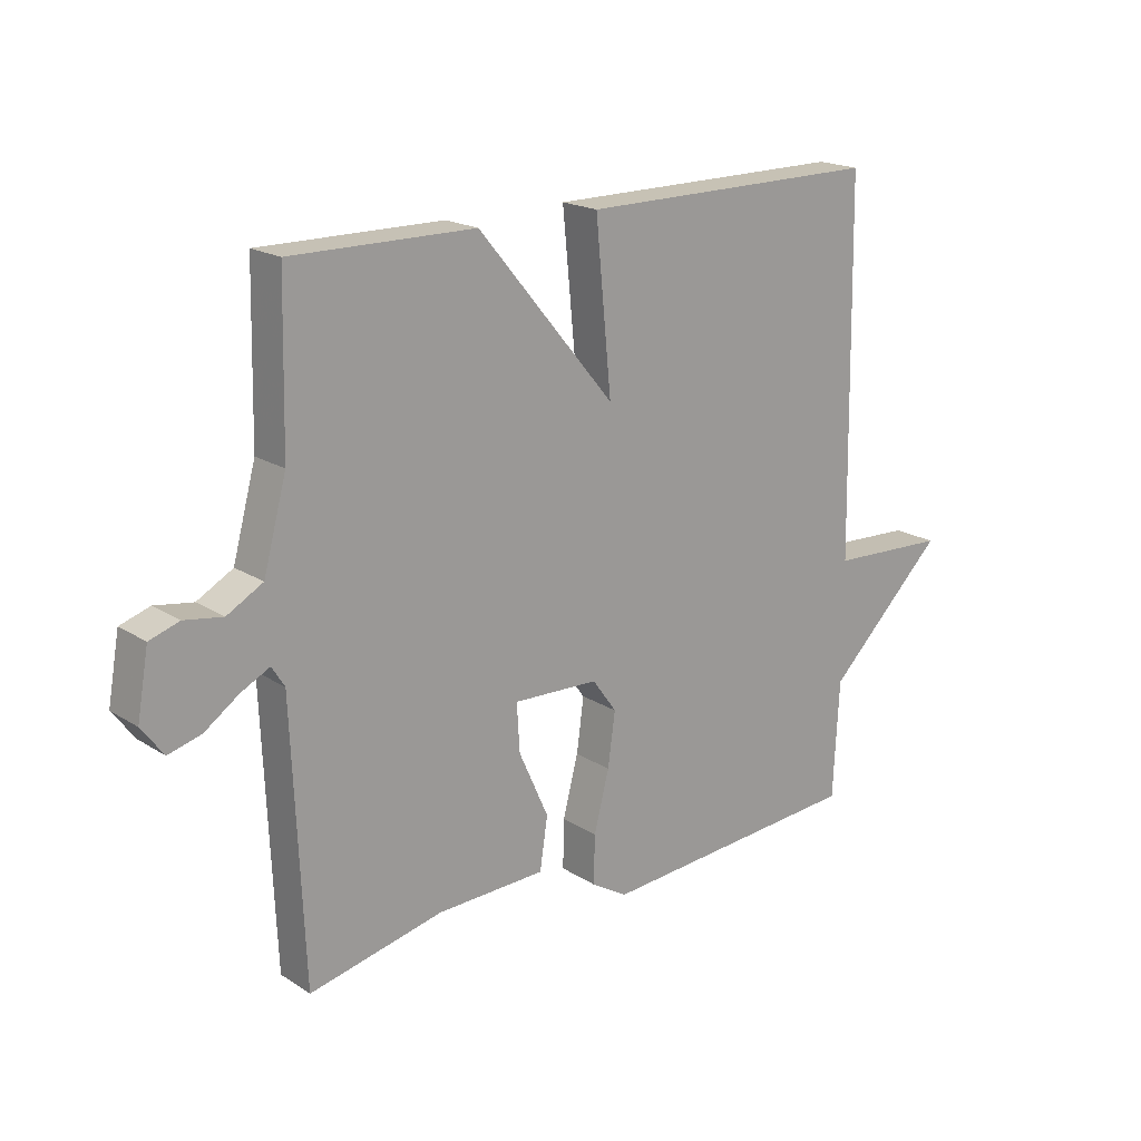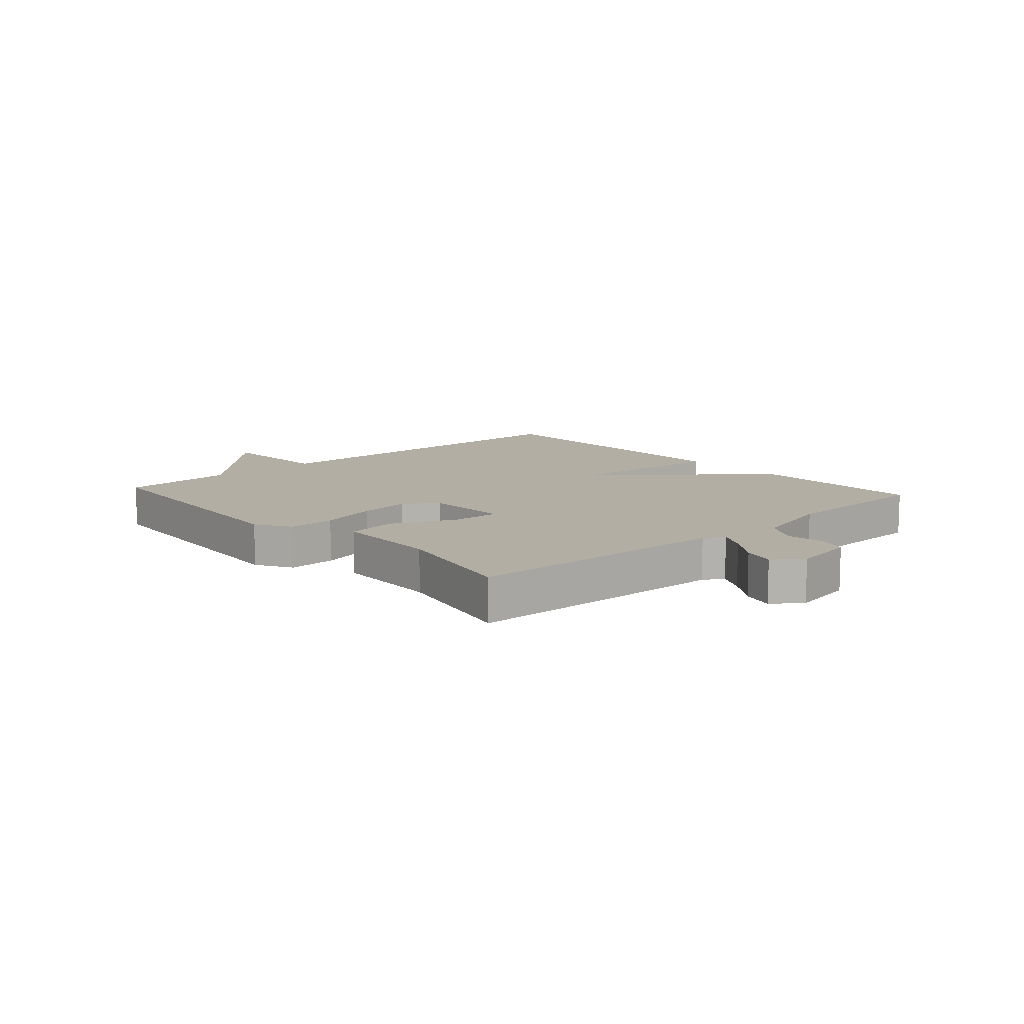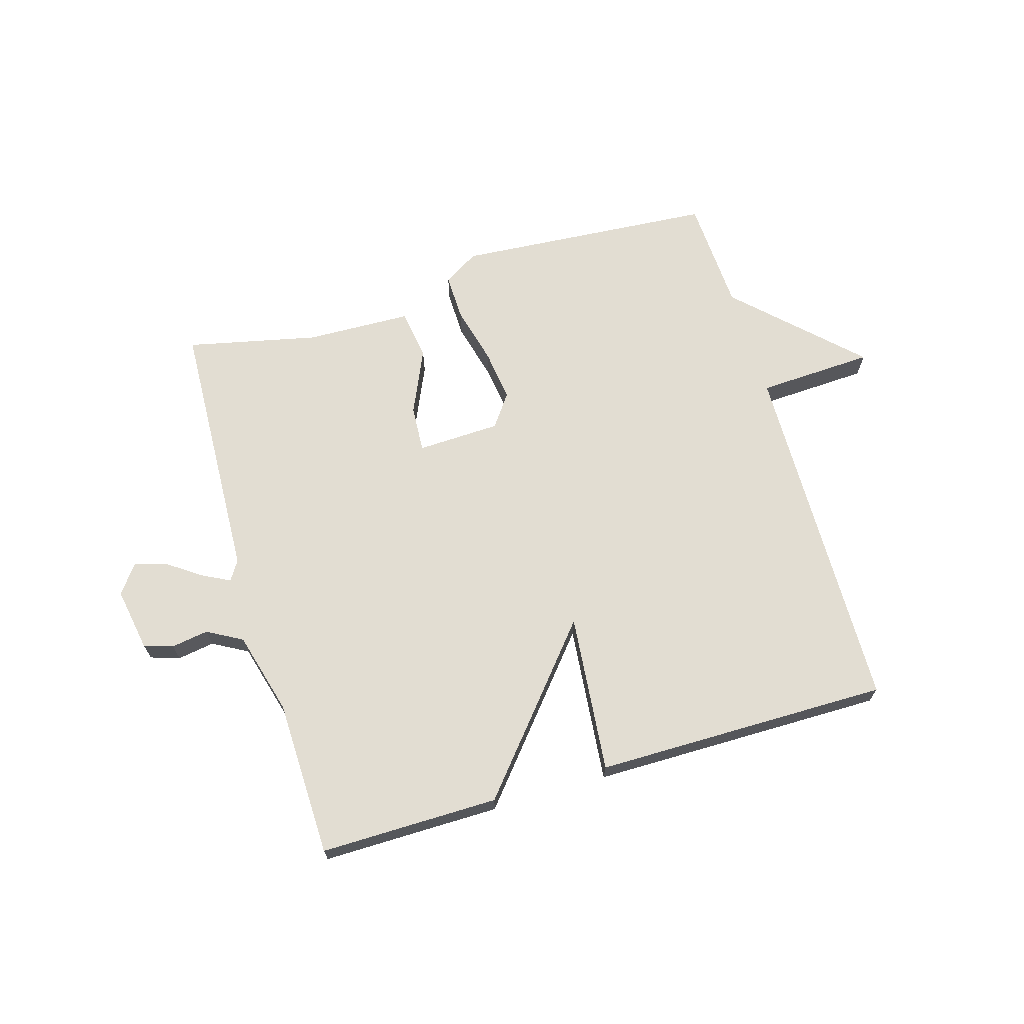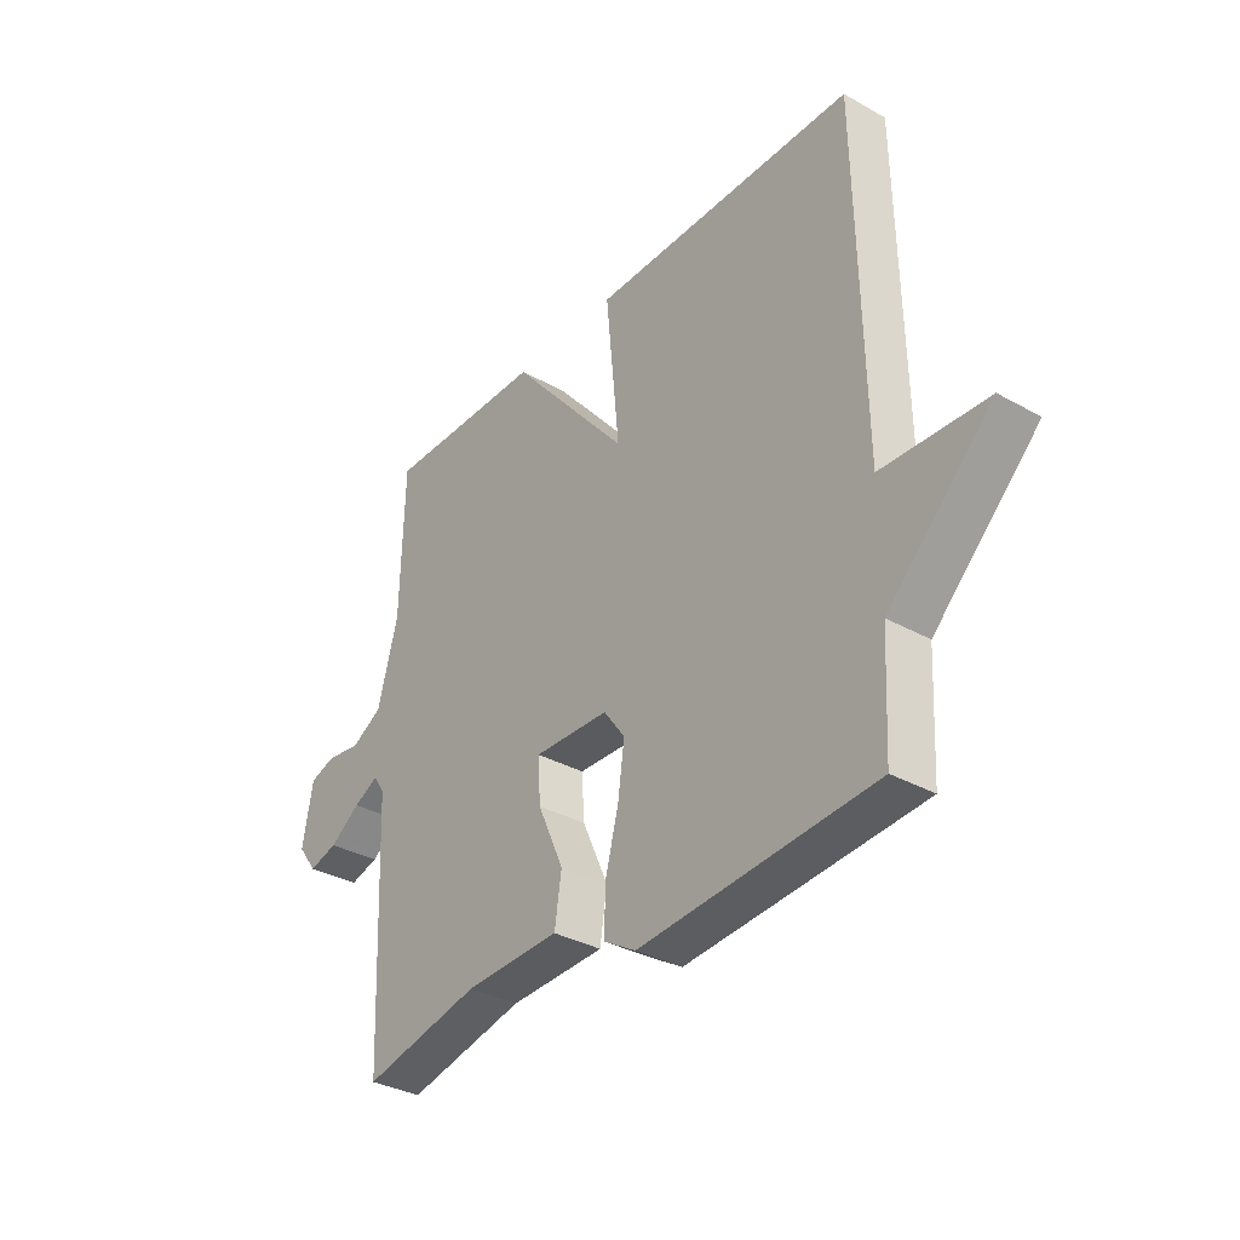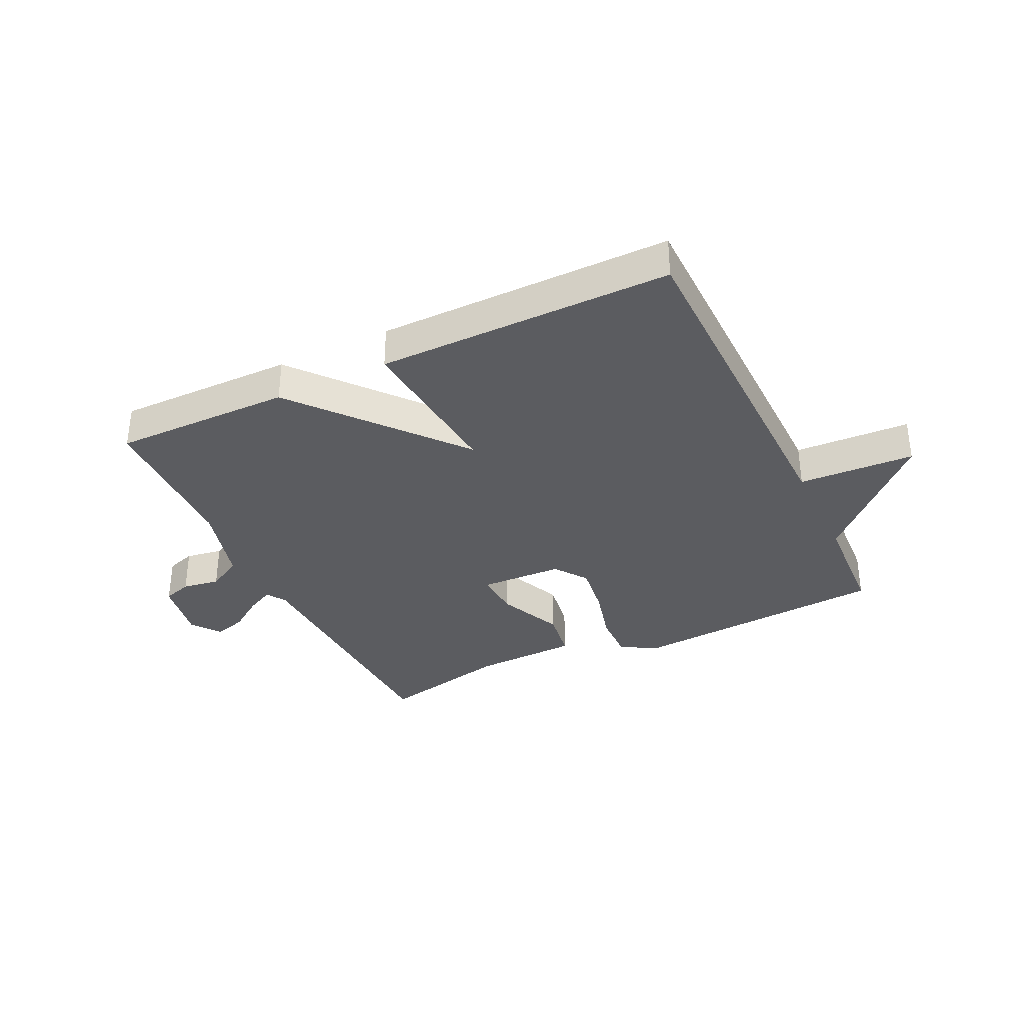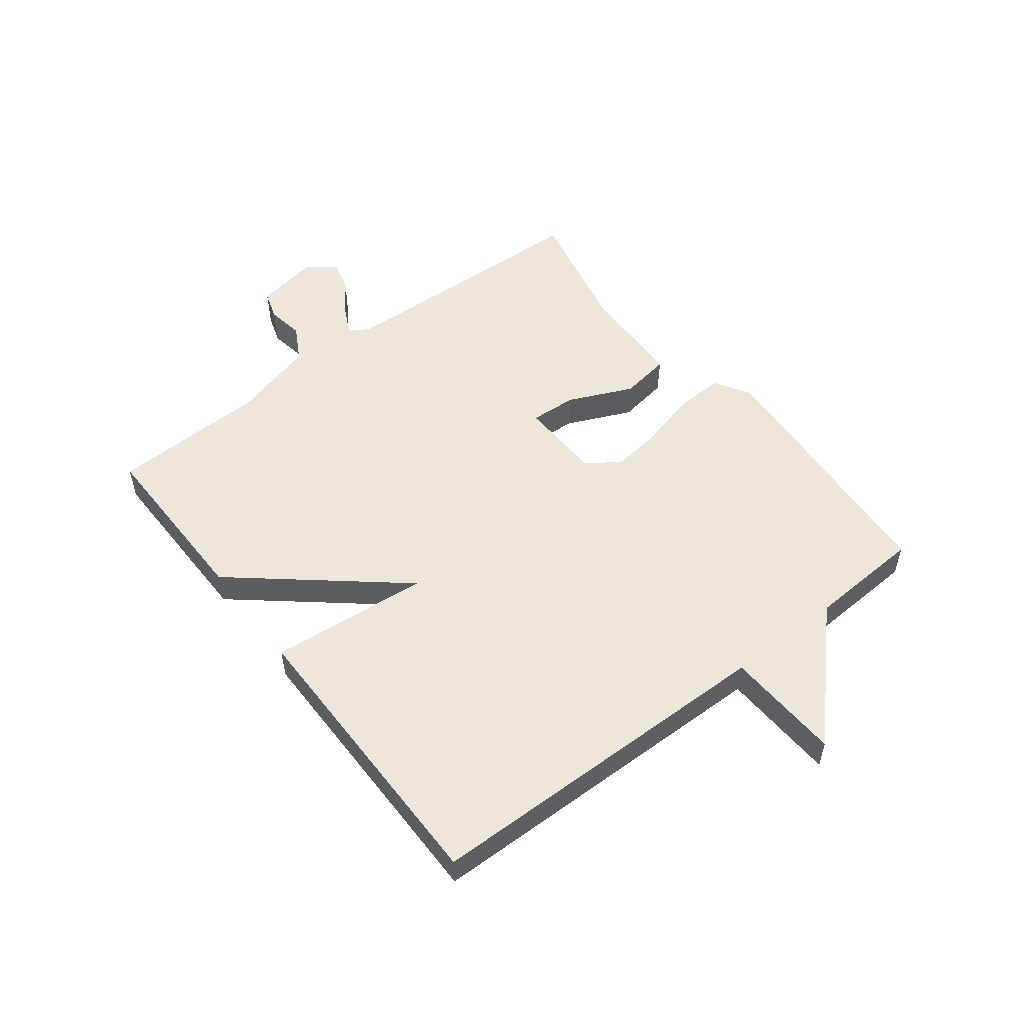
<metadata>
{"format":"obj","ext":"obj","renderer":"f3d","projection":"perspective","resolution":1024,"background":"white","views":[{"elev":18.9,"azim":-40.1,"up":"+Z"},{"elev":11.0,"azim":-131.9,"up":"+Y"},{"elev":68.3,"azim":-16.5,"up":"+Y"},{"elev":-33.8,"azim":52.6,"up":"+Z"},{"elev":-34.7,"azim":25.5,"up":"+Y"},{"elev":53.2,"azim":52.2,"up":"+Y"}]}
</metadata>
<code>
v 0.5 0.07 -0.5
v 0.061 0.07 -0.533
v 0.001 0.07 -0.497
v 0.003 0.07 -0.417
v 0.028 0.07 -0.32
v 0.04 0.07 -0.232
v 0 0.07 -0.177
v -0.141 0.07 -0.172
v -0.136 0.07 -0.251
v -0.087 0.07 -0.36
v -0.1 0.07 -0.445
v -0.279 0.07 -0.451
v -0.5 0.07 -0.5
v -0.519 0.07 -0.053
v -0.54 0.07 -0.02
v -0.587 0.07 -0.044
v -0.644 0.07 -0.084
v -0.698 0.07 -0.099
v -0.734 0.07 -0.051
v -0.715 0.07 0.056
v -0.666 0.07 0.072
v -0.603 0.07 0.062
v -0.544 0.07 0.095
v -0.506 0.07 0.235
v -0.5 0.07 0.5
v -0.198 0.07 0.498
v 0.028 0.07 0.229
v 0.002 0.07 0.498
v 0.5 0.07 0.5
v 0.51 0.07 -0.107
v 0.706 0.07 -0.116
v 0.51 0.07 -0.307
v 0.5 0 -0.5
v 0.061 0 -0.533
v 0.001 0 -0.497
v 0.003 0 -0.417
v 0.028 0 -0.32
v 0.04 0 -0.232
v 0 0 -0.177
v -0.141 0 -0.172
v -0.136 0 -0.251
v -0.087 0 -0.36
v -0.1 0 -0.445
v -0.279 0 -0.451
v -0.5 0 -0.5
v -0.519 0 -0.053
v -0.54 0 -0.02
v -0.587 0 -0.044
v -0.644 0 -0.084
v -0.698 0 -0.099
v -0.734 0 -0.051
v -0.715 0 0.056
v -0.666 0 0.072
v -0.603 0 0.062
v -0.544 0 0.095
v -0.506 0 0.235
v -0.5 0 0.5
v -0.198 0 0.498
v 0.028 0 0.229
v 0.002 0 0.498
v 0.5 0 0.5
v 0.51 0 -0.107
v 0.706 0 -0.116
v 0.51 0 -0.307
f 30 31 32
f 30 32 1
f 29 30 1
f 28 29 1
f 27 28 1
f 26 27 1
f 25 26 1
f 24 25 1
f 20 21 22
f 19 20 22
f 18 19 22
f 17 18 22
f 16 17 22
f 15 16 22 23
f 14 15 23 24
f 12 13 14 24
f 11 12 24
f 10 11 24
f 9 10 24
f 3 4 5
f 2 3 5
f 1 2 5
f 1 5 6
f 8 9 24
f 7 8 24
f 7 24 1
f 1 6 7
f 64 63 62
f 33 64 62
f 33 62 61
f 33 61 60
f 33 60 59
f 33 59 58
f 33 58 57
f 33 57 56
f 54 53 52
f 54 52 51
f 54 51 50
f 54 50 49
f 54 49 48
f 55 54 48 47
f 56 55 47 46
f 56 46 45 44
f 56 44 43
f 56 43 42
f 56 42 41
f 37 36 35
f 37 35 34
f 37 34 33
f 38 37 33
f 56 41 40
f 56 40 39
f 33 56 39
f 39 38 33
f 1 33 34 2
f 2 34 35 3
f 3 35 36 4
f 4 36 37 5
f 5 37 38 6
f 6 38 39 7
f 7 39 40 8
f 8 40 41 9
f 9 41 42 10
f 10 42 43 11
f 11 43 44 12
f 12 44 45 13
f 13 45 46 14
f 14 46 47 15
f 15 47 48 16
f 16 48 49 17
f 17 49 50 18
f 18 50 51 19
f 19 51 52 20
f 20 52 53 21
f 21 53 54 22
f 22 54 55 23
f 23 55 56 24
f 24 56 57 25
f 25 57 58 26
f 26 58 59 27
f 27 59 60 28
f 28 60 61 29
f 29 61 62 30
f 30 62 63 31
f 31 63 64 32
f 32 64 33 1

</code>
